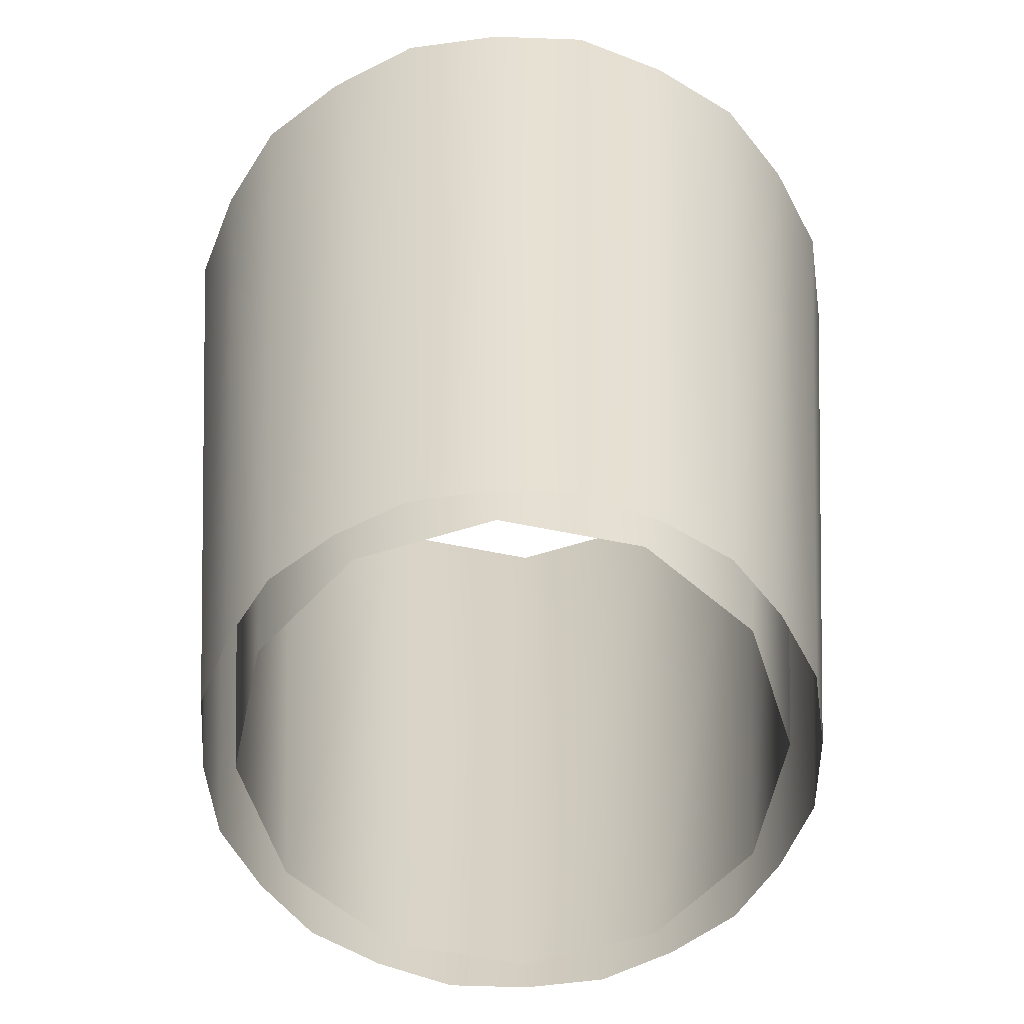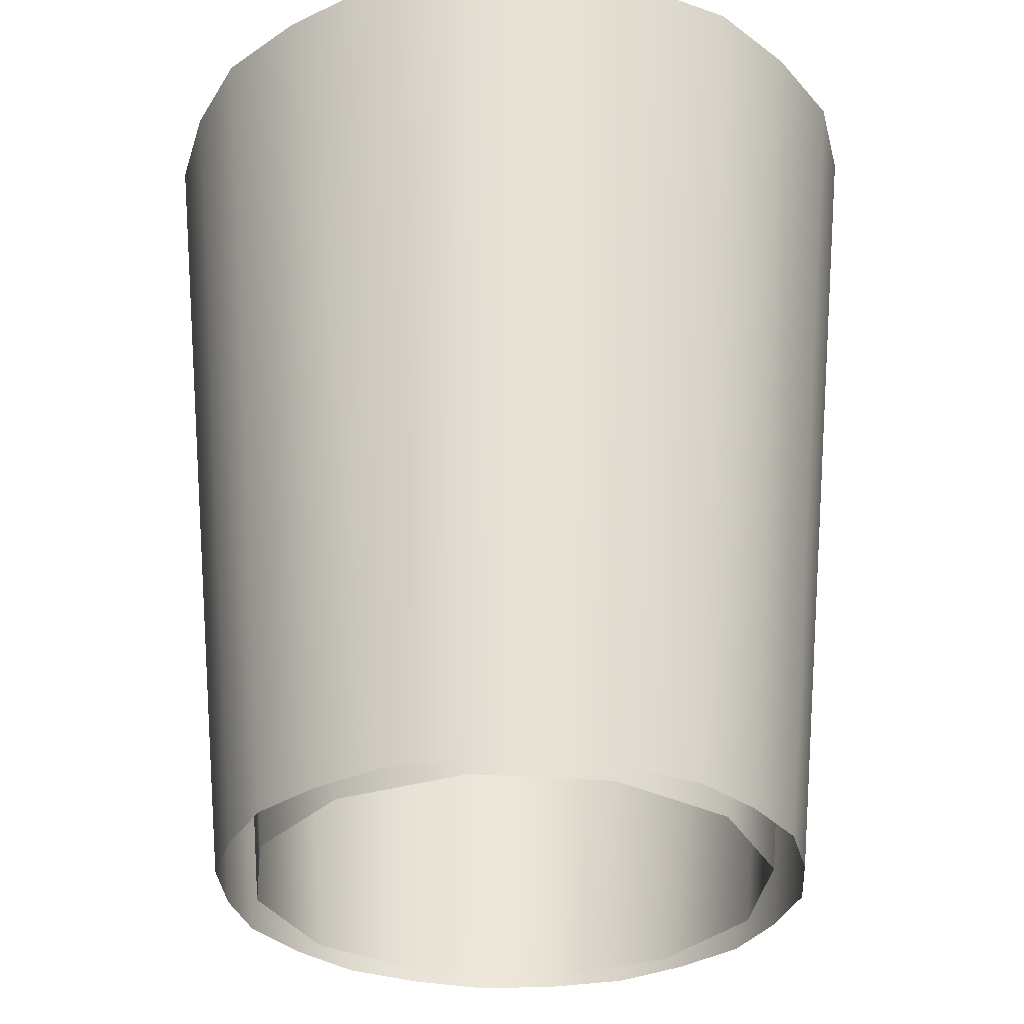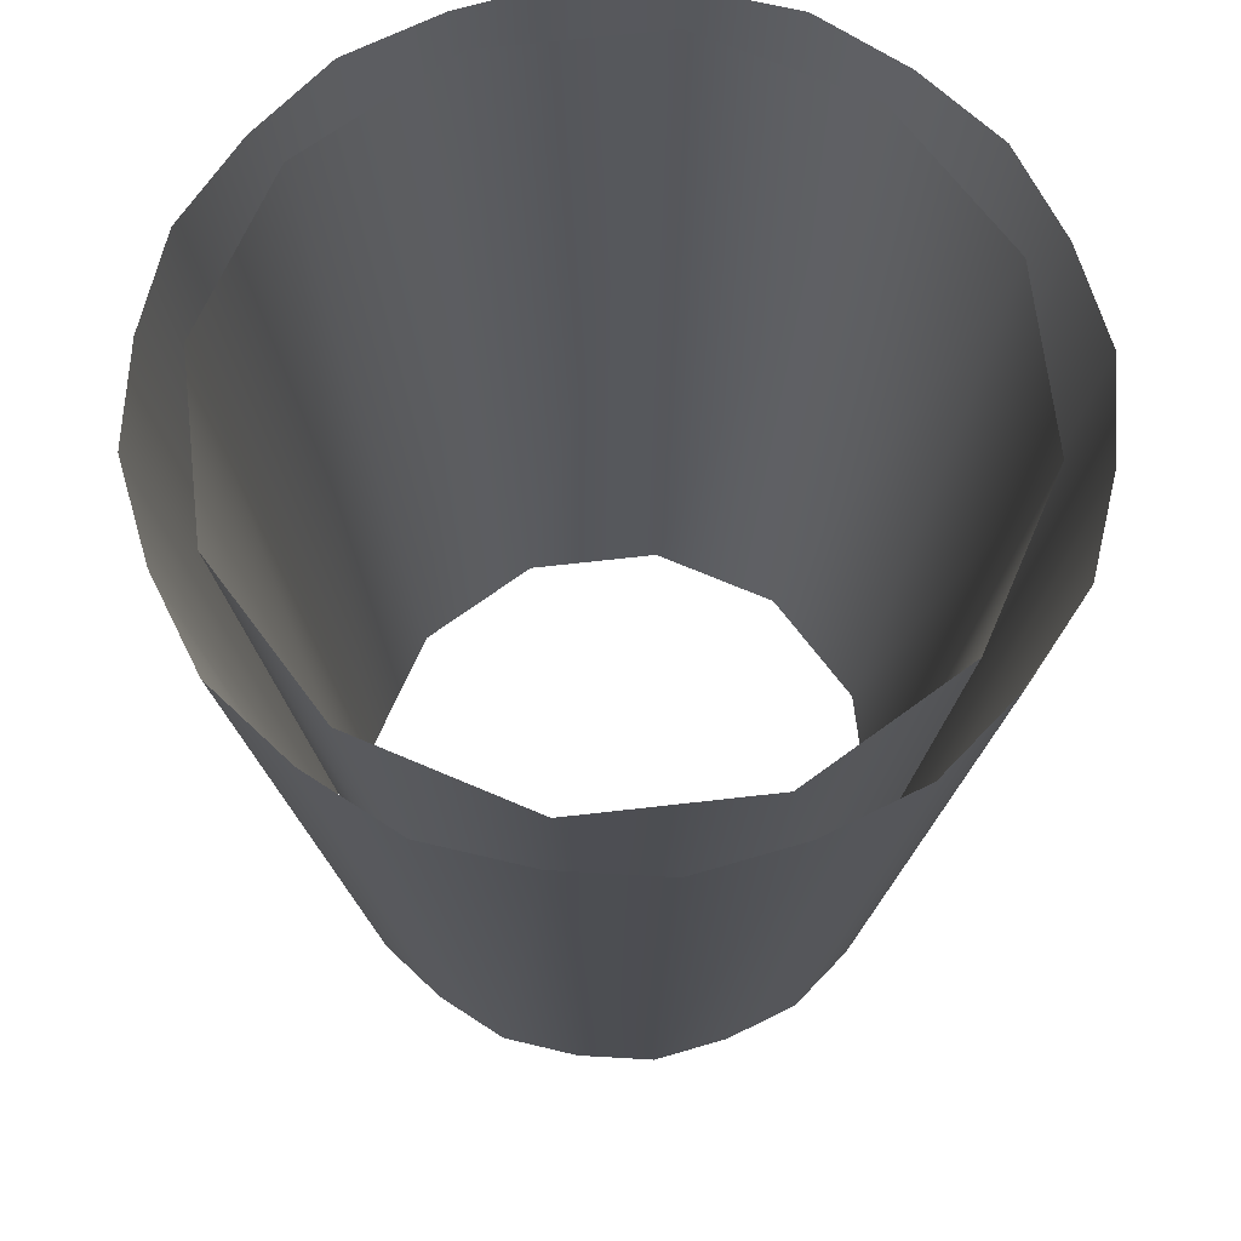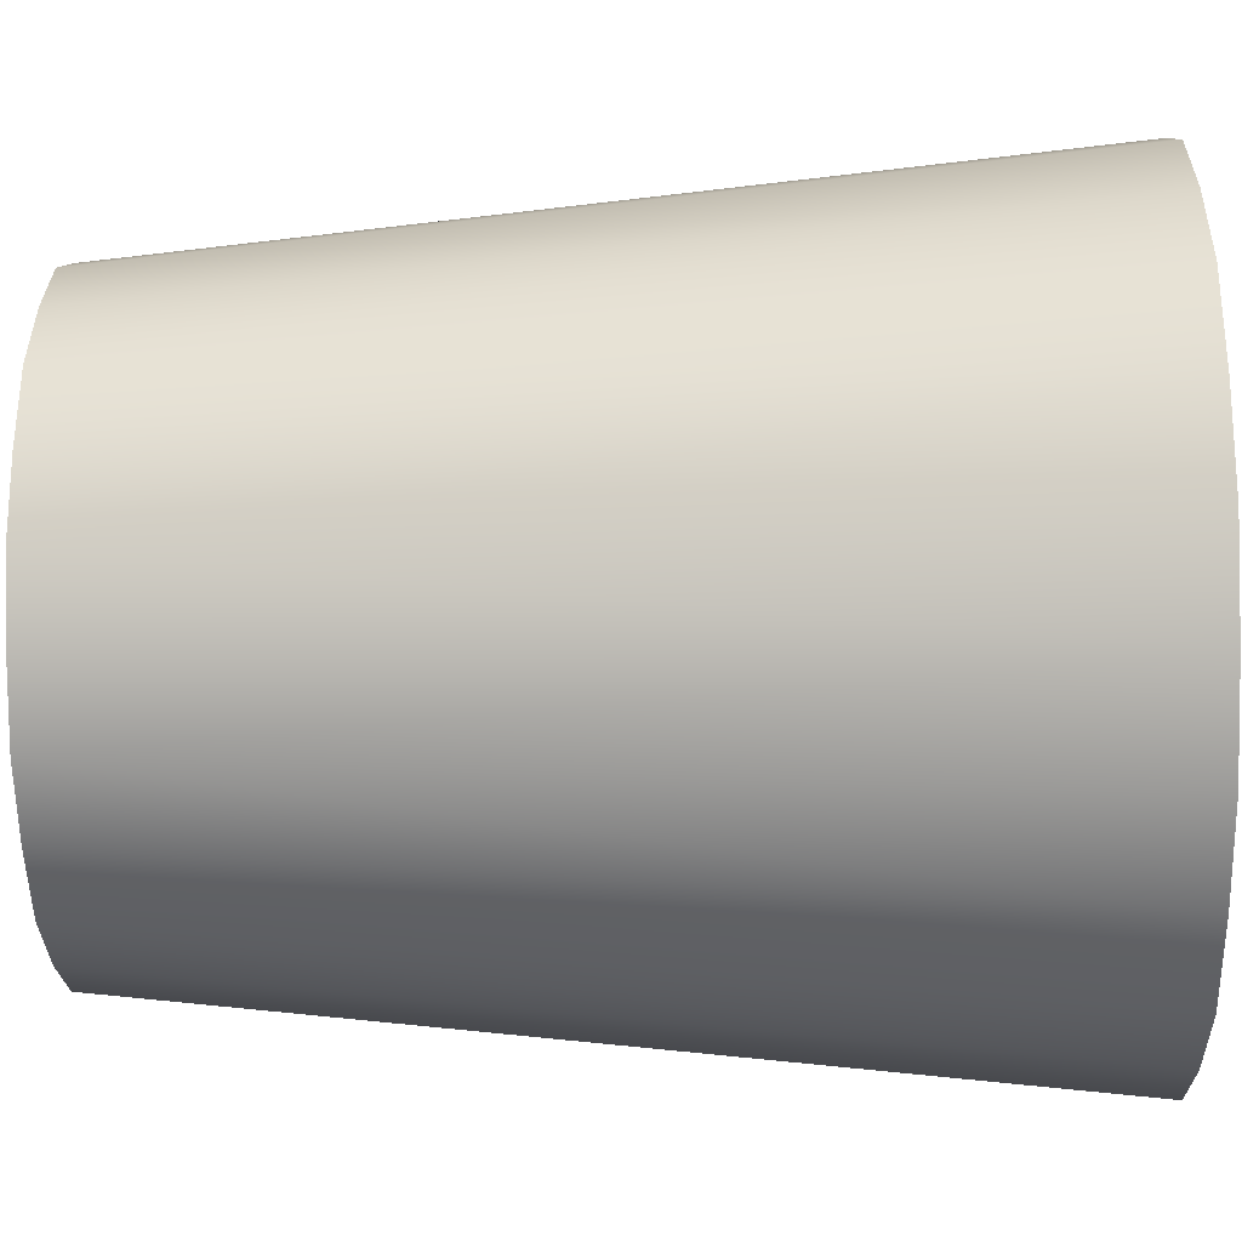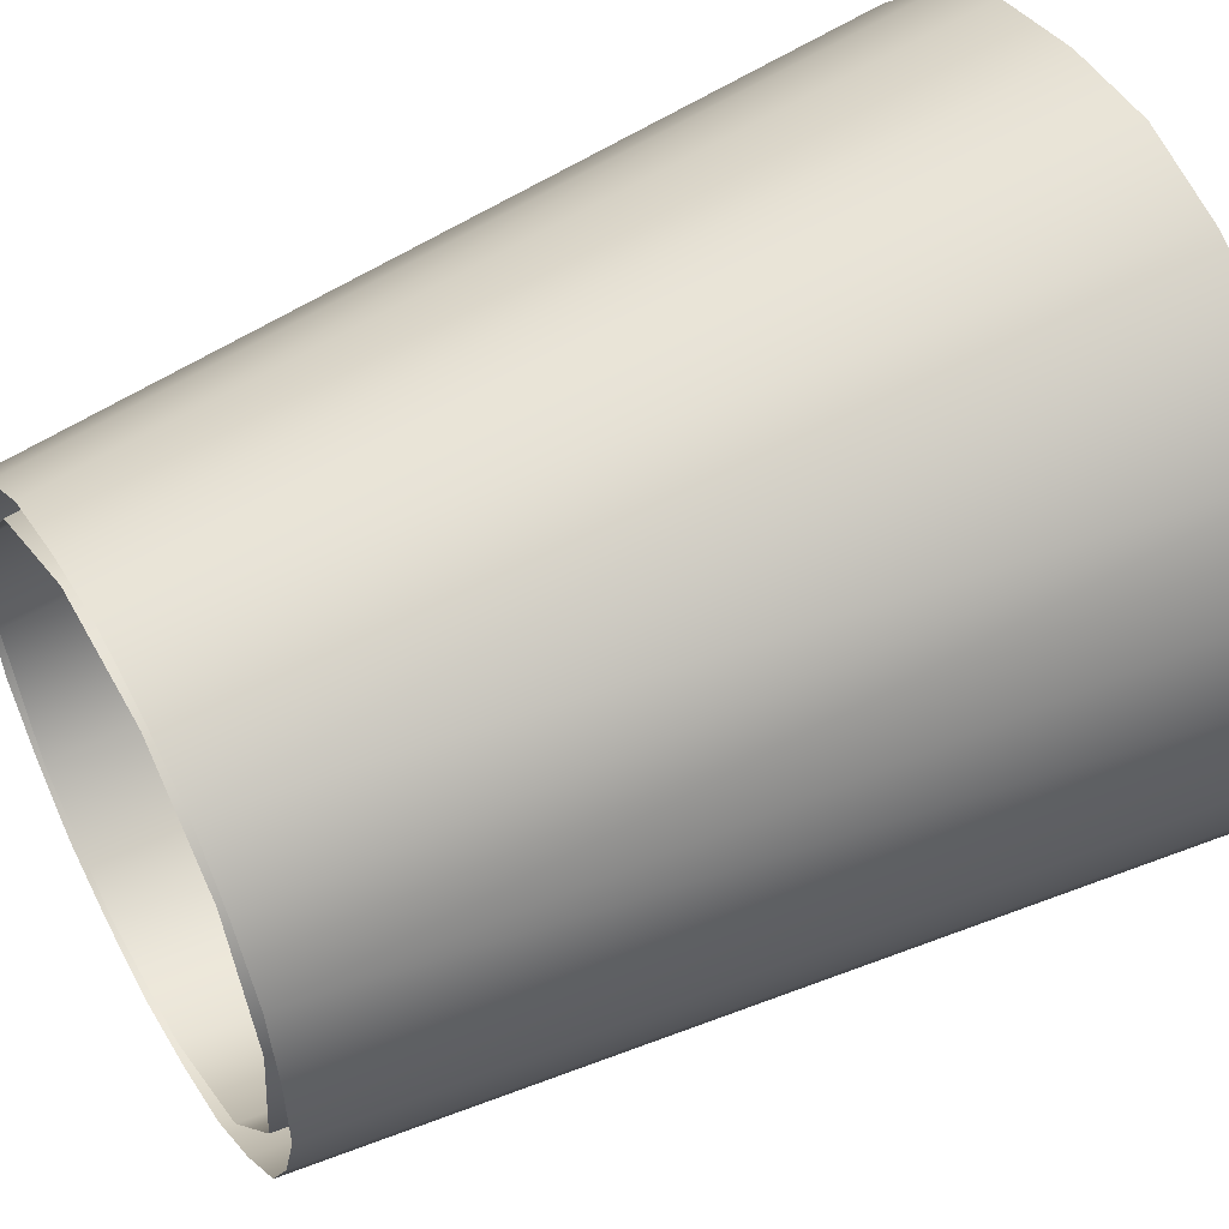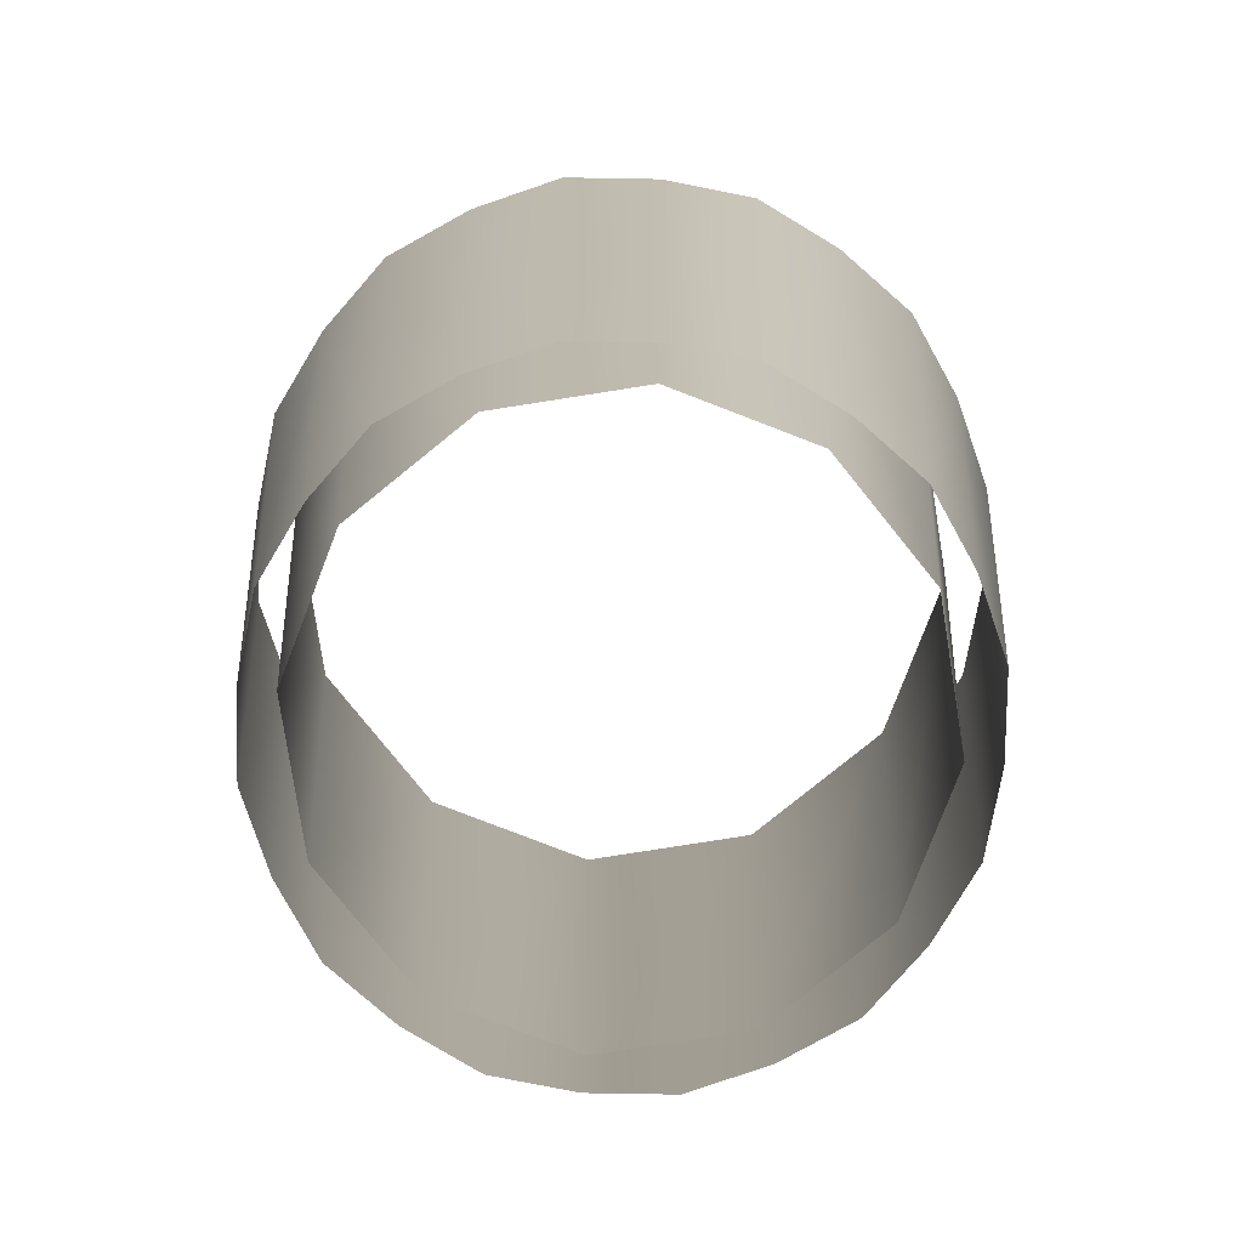
<metadata>
{"format":"obj","ext":"obj","renderer":"f3d","projection":"perspective","resolution":1024,"background":"white","views":[{"elev":-58.3,"azim":175.2,"up":"+Y"},{"elev":-31.3,"azim":-179.0,"up":"+Y"},{"elev":67.3,"azim":60.7,"up":"+Y"},{"elev":-18.5,"azim":91.6,"up":"+Z"},{"elev":51.0,"azim":60.6,"up":"+Z"},{"elev":-79.5,"azim":46.2,"up":"+Y"}]}
</metadata>
<code>
o Bistro_Research_Exterior_Paris_StreetLight_Glass_01B___12__6345
v 14.58 7.443 -32.22
v 14.51 7.443 -32.31
v 14.48 6.86 -32.27
v 14.53 6.86 -32.2
v 14.6 7.443 -32.1
v 14.54 6.86 -32.11
v 14.55 7.443 -31.99
v 14.51 6.86 -32.03
v 14.46 7.443 -31.92
v 14.44 6.86 -31.97
v 14.34 7.443 -31.91
v 14.35 6.86 -31.96
v 14.23 7.443 -31.95
v 14.26 6.86 -31.99
v 14.16 7.443 -32.05
v 14.21 6.86 -32.07
v 14.15 7.443 -32.16
v 14.2 6.86 -32.16
v 14.19 7.443 -32.27
v 14.23 6.86 -32.24
v 14.28 7.443 -32.34
v 14.3 6.86 -32.29
v 14.4 7.443 -32.36
v 14.39 6.86 -32.31
v 14.53 6.86 -32.25
v 14.49 6.86 -32.29
v 14.53 7.443 -32.33
v 14.58 7.443 -32.29
v 14.61 7.443 -32.23
v 14.55 6.86 -32.21
v 14.57 6.86 -32.16
v 14.63 7.443 -32.17
v 14.62 7.443 -32.1
v 14.56 6.86 -32.11
v 14.55 6.86 -32.06
v 14.61 7.443 -32.03
v 14.57 7.443 -31.98
v 14.53 6.86 -32.01
v 14.49 6.86 -31.98
v 14.53 7.443 -31.93
v 14.47 7.443 -31.9
v 14.45 6.86 -31.95
v 14.4 6.86 -31.94
v 14.4 7.443 -31.88
v 14.34 7.443 -31.88
v 14.34 6.86 -31.94
v 14.29 6.86 -31.95
v 14.27 7.443 -31.9
v 14.22 7.443 -31.93
v 14.25 6.86 -31.98
v 14.21 6.86 -32.01
v 14.17 7.443 -31.98
v 14.14 7.443 -32.04
v 14.19 6.86 -32.06
v 14.18 6.86 -32.11
v 14.12 7.443 -32.1
v 14.12 7.443 -32.17
v 14.18 6.86 -32.16
v 14.19 6.86 -32.21
v 14.13 7.443 -32.23
v 14.17 7.443 -32.29
v 14.22 6.86 -32.25
v 14.25 6.86 -32.29
v 14.22 7.443 -32.34
v 14.27 7.443 -32.37
v 14.3 6.86 -32.31
v 14.35 6.86 -32.33
v 14.34 7.443 -32.39
v 14.41 7.443 -32.39
v 14.4 6.86 -32.33
v 14.45 6.86 -32.32
v 14.47 7.443 -32.37
f 1 2 3
f 3 4 1
f 5 1 4
f 4 6 5
f 7 5 6
f 6 8 7
f 9 7 8
f 8 10 9
f 11 9 10
f 10 12 11
f 13 11 12
f 12 14 13
f 15 13 14
f 14 16 15
f 17 15 16
f 16 18 17
f 19 17 18
f 18 20 19
f 21 19 20
f 20 22 21
f 23 21 22
f 22 24 23
f 2 23 24
f 24 3 2
f 25 26 27
f 27 28 25
f 25 28 29
f 29 30 25
f 31 30 29
f 29 32 31
f 31 32 33
f 33 34 31
f 35 34 33
f 33 36 35
f 35 36 37
f 37 38 35
f 39 38 37
f 37 40 39
f 39 40 41
f 41 42 39
f 43 42 41
f 41 44 43
f 43 44 45
f 45 46 43
f 47 46 45
f 45 48 47
f 47 48 49
f 49 50 47
f 51 50 49
f 49 52 51
f 51 52 53
f 53 54 51
f 55 54 53
f 53 56 55
f 55 56 57
f 57 58 55
f 59 58 57
f 57 60 59
f 59 60 61
f 61 62 59
f 63 62 61
f 61 64 63
f 63 64 65
f 65 66 63
f 67 66 65
f 65 68 67
f 67 68 69
f 69 70 67
f 71 70 69
f 69 72 71
f 71 72 27
f 27 26 71

</code>
